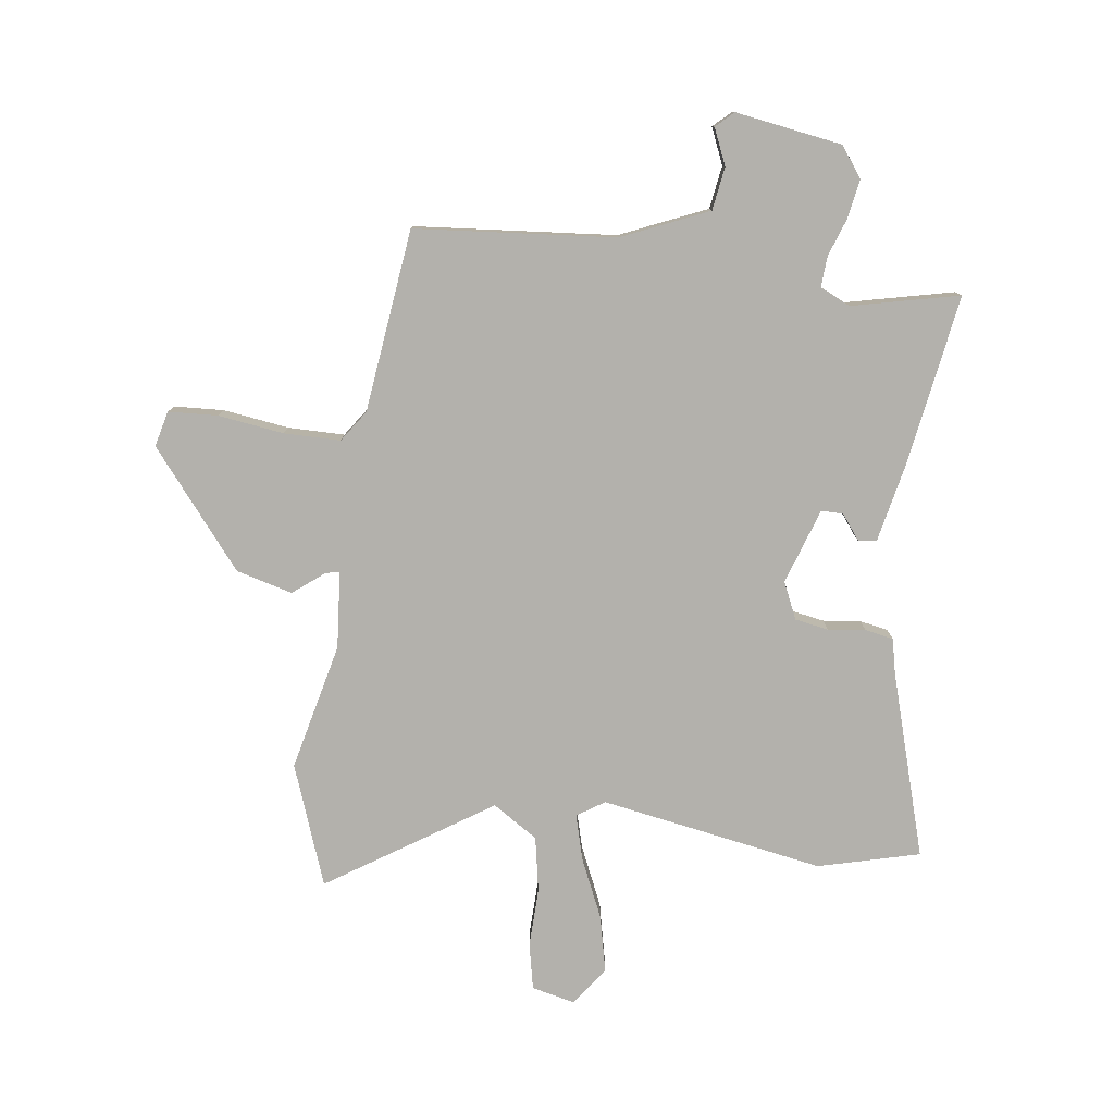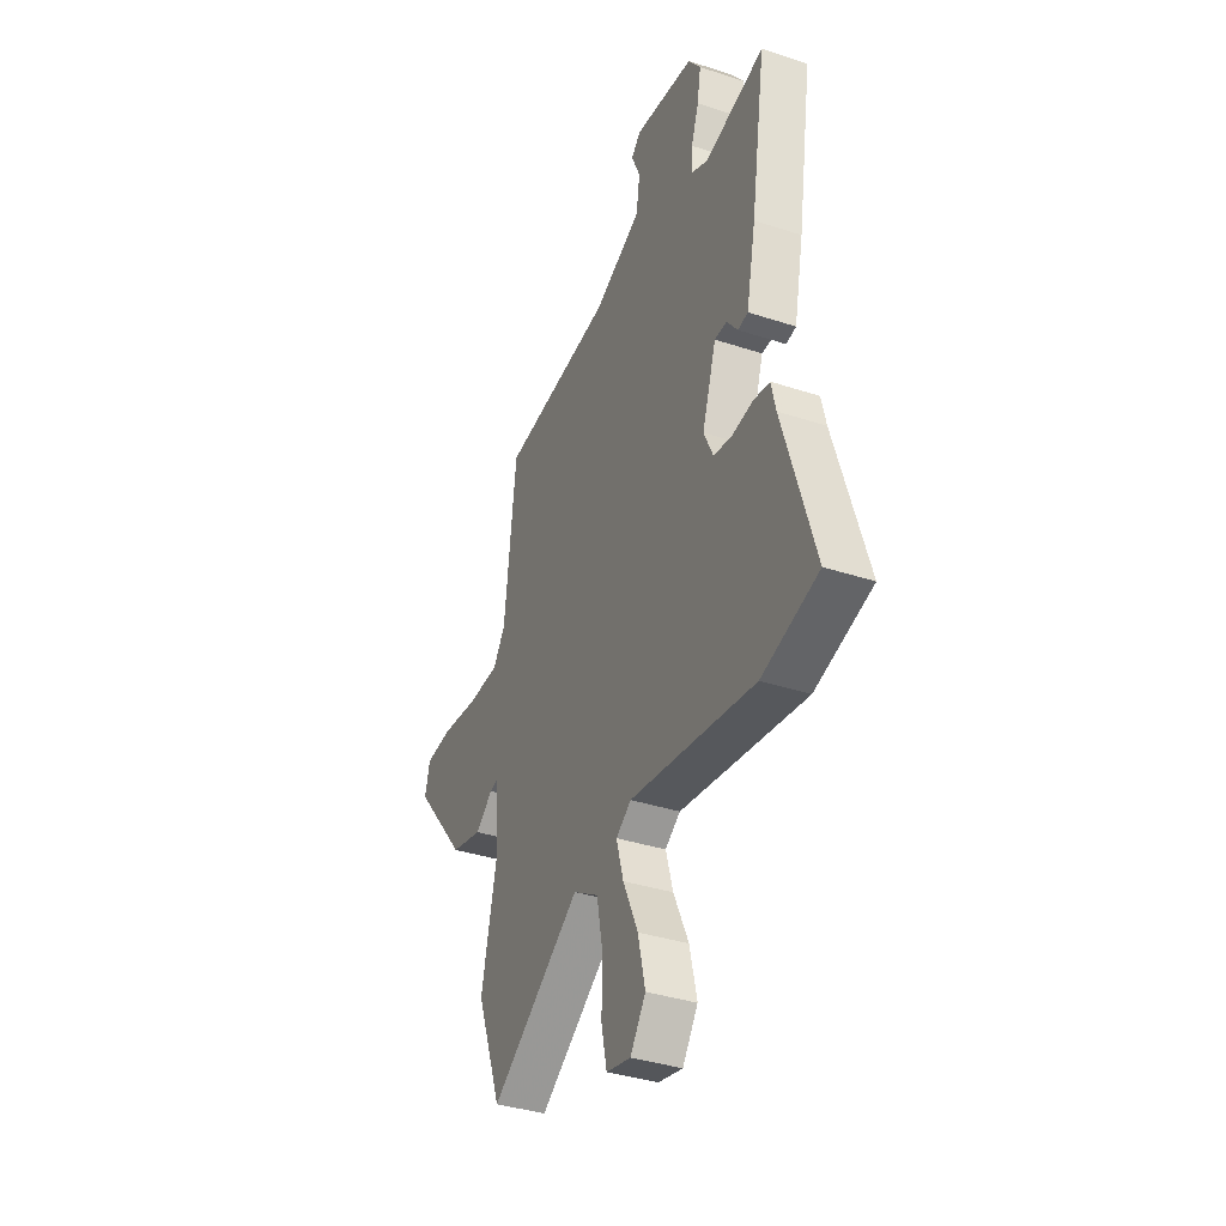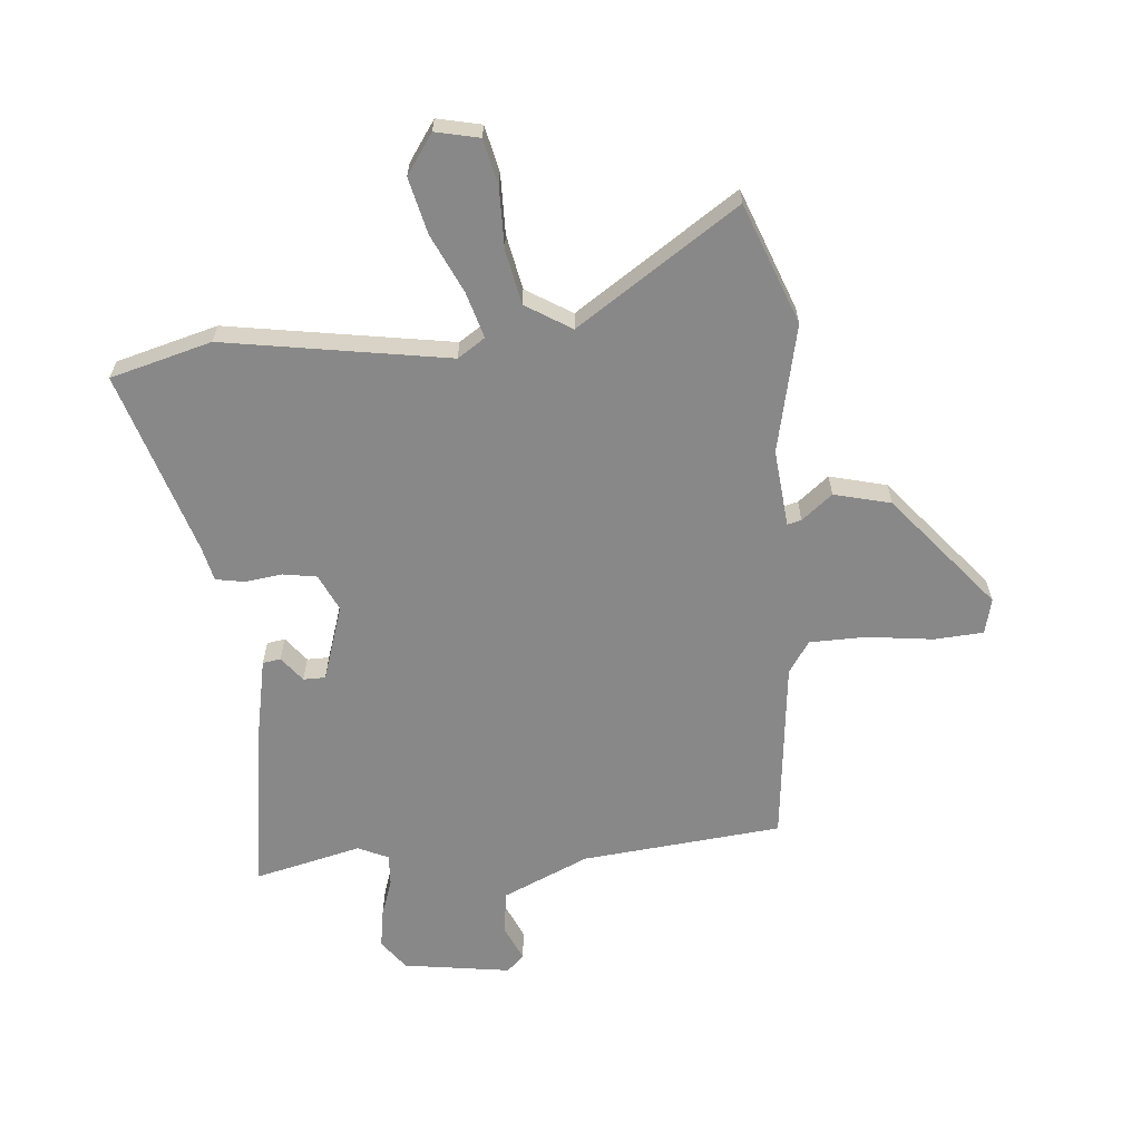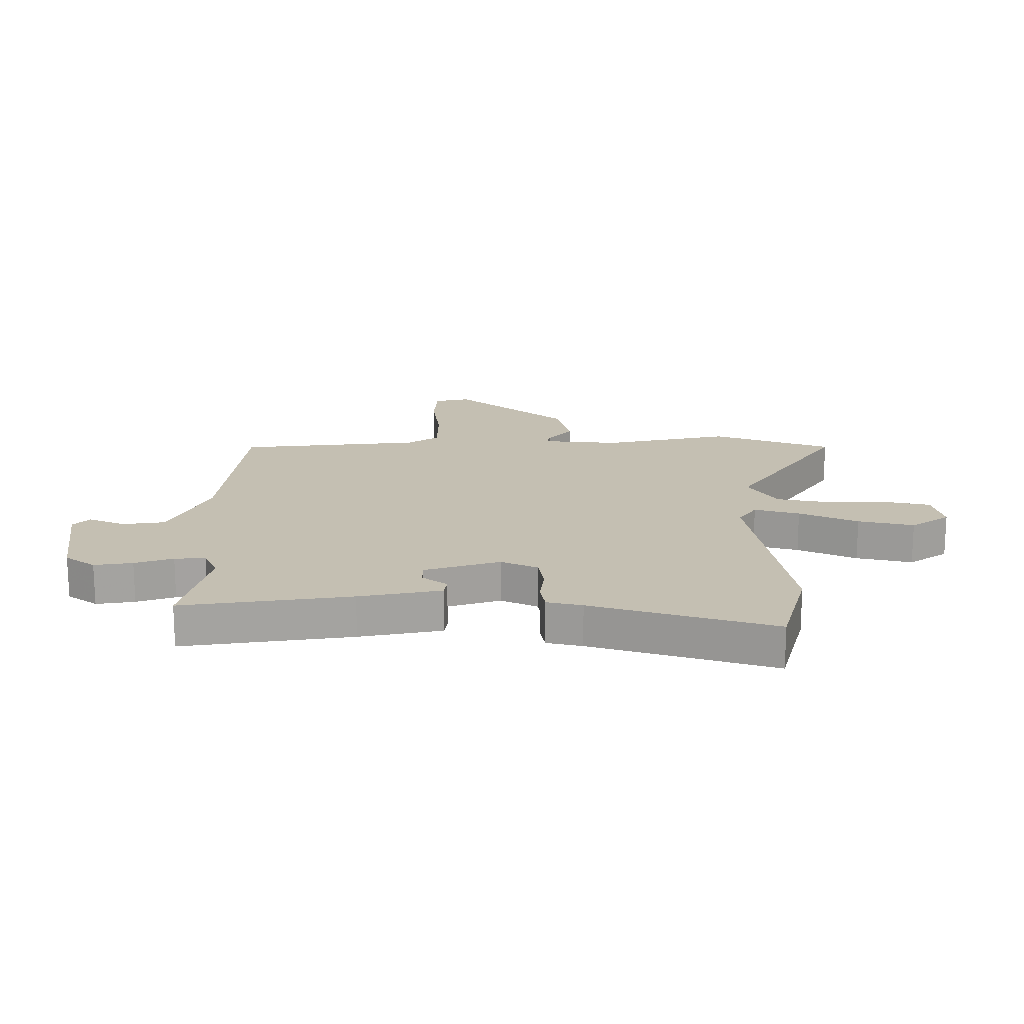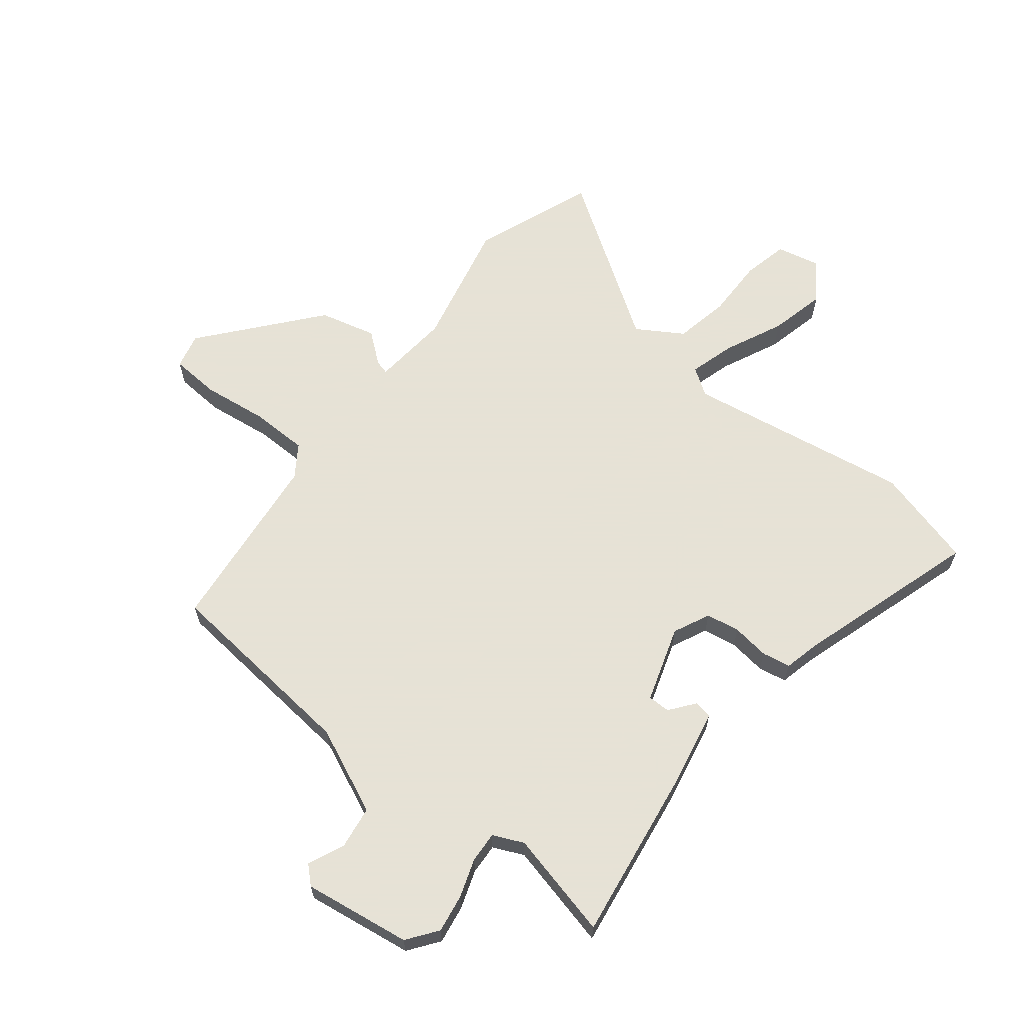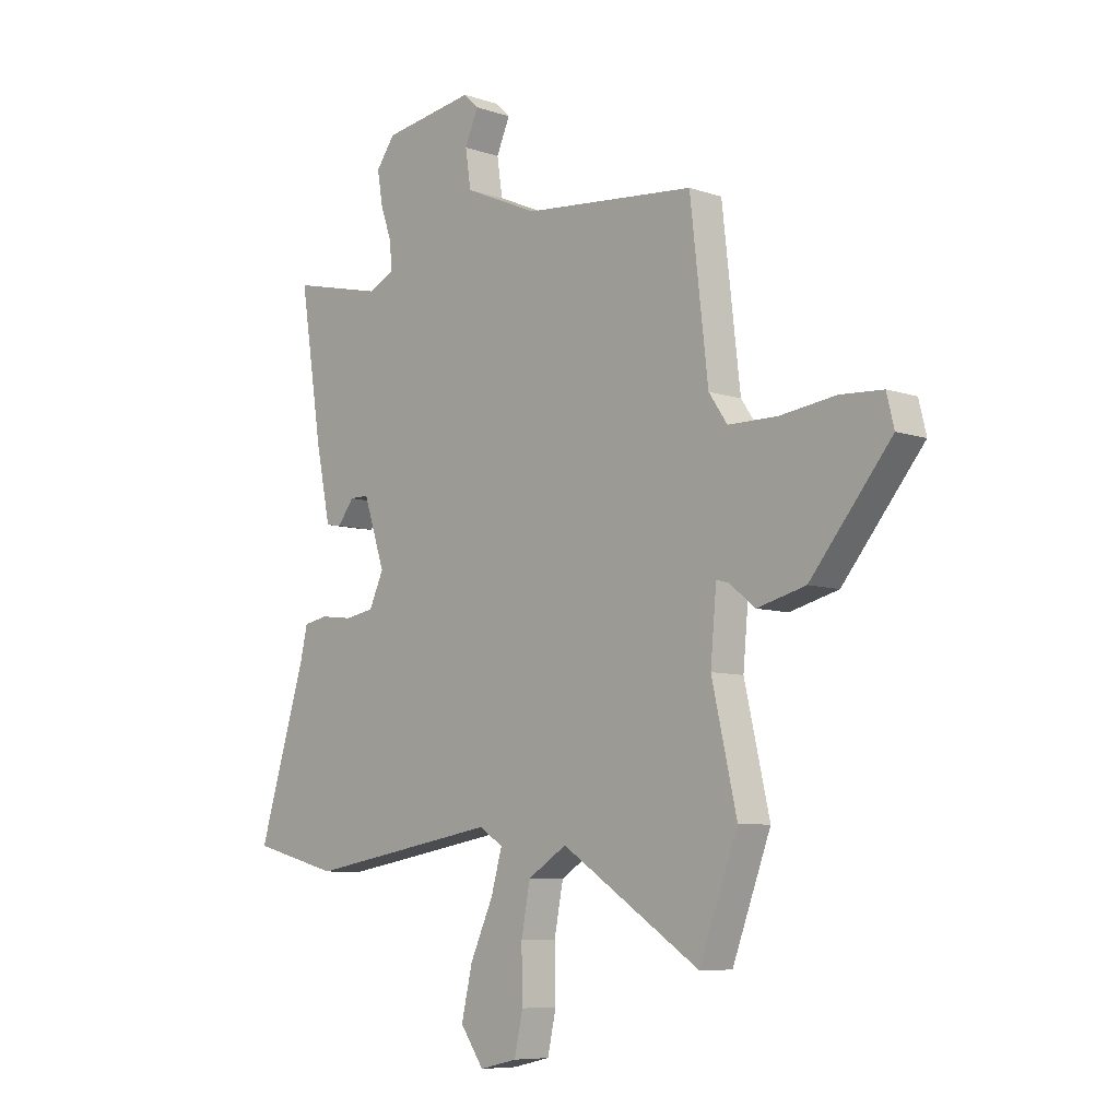
<metadata>
{"format":"obj","ext":"obj","renderer":"f3d","projection":"perspective","resolution":1024,"background":"white","views":[{"elev":-79.0,"azim":-7.8,"up":"+Y"},{"elev":-37.1,"azim":67.1,"up":"+Z"},{"elev":-62.8,"azim":-174.6,"up":"+Y"},{"elev":17.6,"azim":90.3,"up":"+Y"},{"elev":63.8,"azim":38.7,"up":"+Y"},{"elev":-7.7,"azim":-133.6,"up":"+Z"}]}
</metadata>
<code>
v 0.591 0.07 -0.476
v 0.417 0.07 -0.522
v 0.032 0.07 -0.457
v -0.015 0.07 -0.488
v 0.007 0.07 -0.566
v 0.053 0.07 -0.667
v 0.075 0.07 -0.763
v 0.028 0.07 -0.83
v -0.047 0.07 -0.813
v -0.064 0.07 -0.735
v -0.062 0.07 -0.632
v -0.08 0.07 -0.538
v -0.158 0.07 -0.489
v -0.436 0.07 -0.672
v -0.513 0.07 -0.465
v -0.463 0.07 -0.246
v -0.475 0.07 -0.113
v -0.499 0.07 -0.119
v -0.552 0.07 -0.161
v -0.649 0.07 -0.136
v -0.81 0.07 0.06
v -0.795 0.07 0.121
v -0.71 0.07 0.126
v -0.597 0.07 0.111
v -0.5 0.07 0.112
v -0.463 0.07 0.166
v -0.427 0.07 0.481
v -0.083 0.07 0.513
v 0.065 0.07 0.578
v 0.076 0.07 0.652
v 0.049 0.07 0.714
v 0.079 0.07 0.742
v 0.263 0.07 0.714
v 0.301 0.07 0.662
v 0.29 0.07 0.596
v 0.267 0.07 0.53
v 0.264 0.07 0.477
v 0.316 0.07 0.453
v 0.5 0.07 0.496
v 0.455 0.07 0.206
v 0.426 0.07 0.065
v 0.395 0.07 0.06
v 0.362 0.07 0.103
v 0.324 0.07 0.103
v 0.281 0.07 -0.027
v 0.31 0.07 -0.09
v 0.368 0.07 -0.1
v 0.432 0.07 -0.092
v 0.481 0.07 -0.101
v 0.495 0.07 -0.162
v 0.591 0 -0.476
v 0.417 0 -0.522
v 0.032 0 -0.457
v -0.015 0 -0.488
v 0.007 0 -0.566
v 0.053 0 -0.667
v 0.075 0 -0.763
v 0.028 0 -0.83
v -0.047 0 -0.813
v -0.064 0 -0.735
v -0.062 0 -0.632
v -0.08 0 -0.538
v -0.158 0 -0.489
v -0.436 0 -0.672
v -0.513 0 -0.465
v -0.463 0 -0.246
v -0.475 0 -0.113
v -0.499 0 -0.119
v -0.552 0 -0.161
v -0.649 0 -0.136
v -0.81 0 0.06
v -0.795 0 0.121
v -0.71 0 0.126
v -0.597 0 0.111
v -0.5 0 0.112
v -0.463 0 0.166
v -0.427 0 0.481
v -0.083 0 0.513
v 0.065 0 0.578
v 0.076 0 0.652
v 0.049 0 0.714
v 0.079 0 0.742
v 0.263 0 0.714
v 0.301 0 0.662
v 0.29 0 0.596
v 0.267 0 0.53
v 0.264 0 0.477
v 0.316 0 0.453
v 0.5 0 0.496
v 0.455 0 0.206
v 0.426 0 0.065
v 0.395 0 0.06
v 0.362 0 0.103
v 0.324 0 0.103
v 0.281 0 -0.027
v 0.31 0 -0.09
v 0.368 0 -0.1
v 0.432 0 -0.092
v 0.481 0 -0.101
v 0.495 0 -0.162
f 47 48 49 50
f 1 2 3
f 50 1 3
f 47 50 3
f 46 47 3
f 45 46 3 4
f 44 45 4
f 41 42 43
f 40 41 43
f 39 40 43
f 38 39 43
f 37 38 43 44
f 34 35 36
f 33 34 36
f 32 33 36
f 31 32 36
f 30 31 36
f 29 30 36 37
f 37 44 4
f 29 37 4
f 28 29 4
f 22 23 24
f 21 22 24
f 20 21 24
f 19 20 24
f 18 19 24
f 17 18 24 25
f 13 14 15 16
f 12 13 16 17
f 9 10 11
f 8 9 11
f 7 8 11
f 6 7 11
f 5 6 11
f 4 5 11 12
f 4 12 17
f 28 4 17
f 27 28 17
f 26 27 17
f 17 25 26
f 100 99 98 97
f 53 52 51
f 53 51 100
f 53 100 97
f 53 97 96
f 54 53 96 95
f 54 95 94
f 93 92 91
f 93 91 90
f 93 90 89
f 93 89 88
f 94 93 88 87
f 86 85 84
f 86 84 83
f 86 83 82
f 86 82 81
f 86 81 80
f 87 86 80 79
f 54 94 87
f 54 87 79
f 54 79 78
f 74 73 72
f 74 72 71
f 74 71 70
f 74 70 69
f 74 69 68
f 75 74 68 67
f 66 65 64 63
f 67 66 63 62
f 61 60 59
f 61 59 58
f 61 58 57
f 61 57 56
f 61 56 55
f 62 61 55 54
f 67 62 54
f 67 54 78
f 67 78 77
f 67 77 76
f 76 75 67
f 1 51 52 2
f 2 52 53 3
f 3 53 54 4
f 4 54 55 5
f 5 55 56 6
f 6 56 57 7
f 7 57 58 8
f 8 58 59 9
f 9 59 60 10
f 10 60 61 11
f 11 61 62 12
f 12 62 63 13
f 13 63 64 14
f 14 64 65 15
f 15 65 66 16
f 16 66 67 17
f 17 67 68 18
f 18 68 69 19
f 19 69 70 20
f 20 70 71 21
f 21 71 72 22
f 22 72 73 23
f 23 73 74 24
f 24 74 75 25
f 25 75 76 26
f 26 76 77 27
f 27 77 78 28
f 28 78 79 29
f 29 79 80 30
f 30 80 81 31
f 31 81 82 32
f 32 82 83 33
f 33 83 84 34
f 34 84 85 35
f 35 85 86 36
f 36 86 87 37
f 37 87 88 38
f 38 88 89 39
f 39 89 90 40
f 40 90 91 41
f 41 91 92 42
f 42 92 93 43
f 43 93 94 44
f 44 94 95 45
f 45 95 96 46
f 46 96 97 47
f 47 97 98 48
f 48 98 99 49
f 49 99 100 50
f 50 100 51 1

</code>
